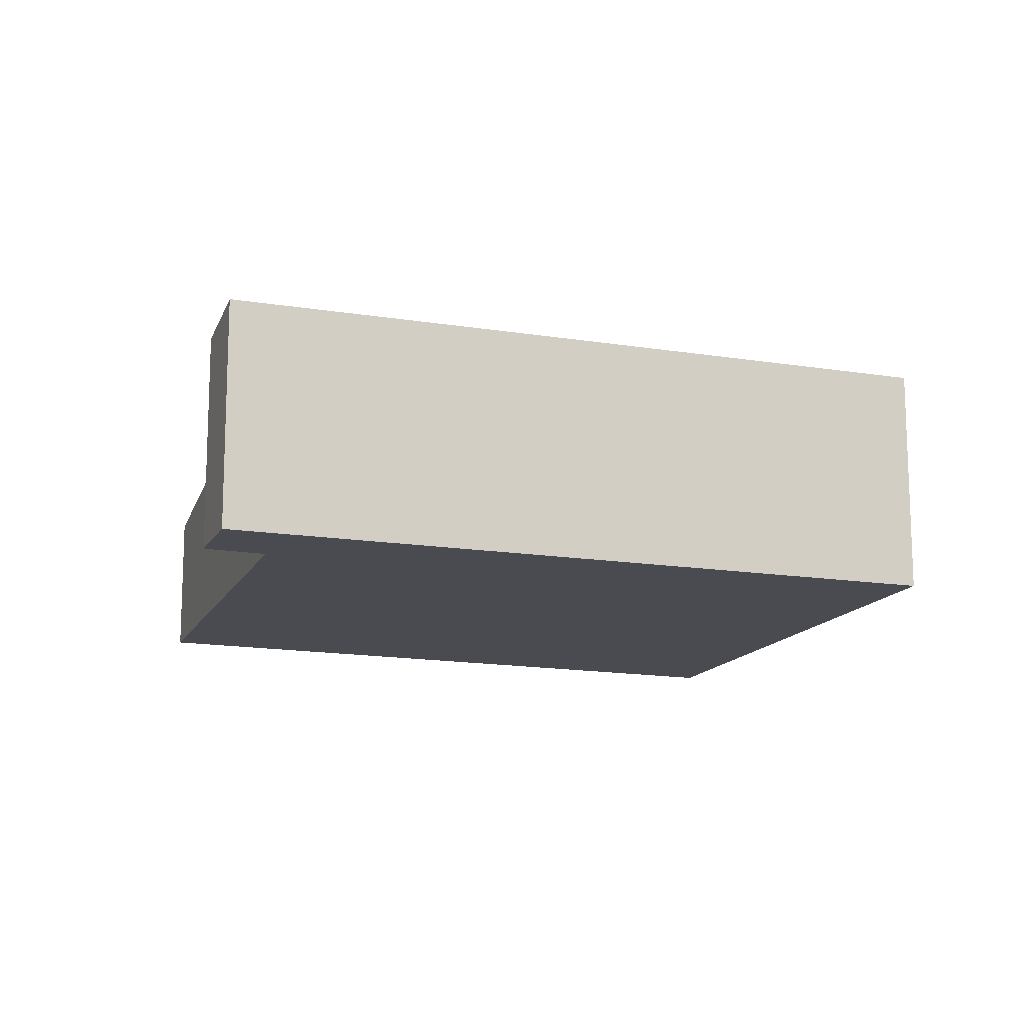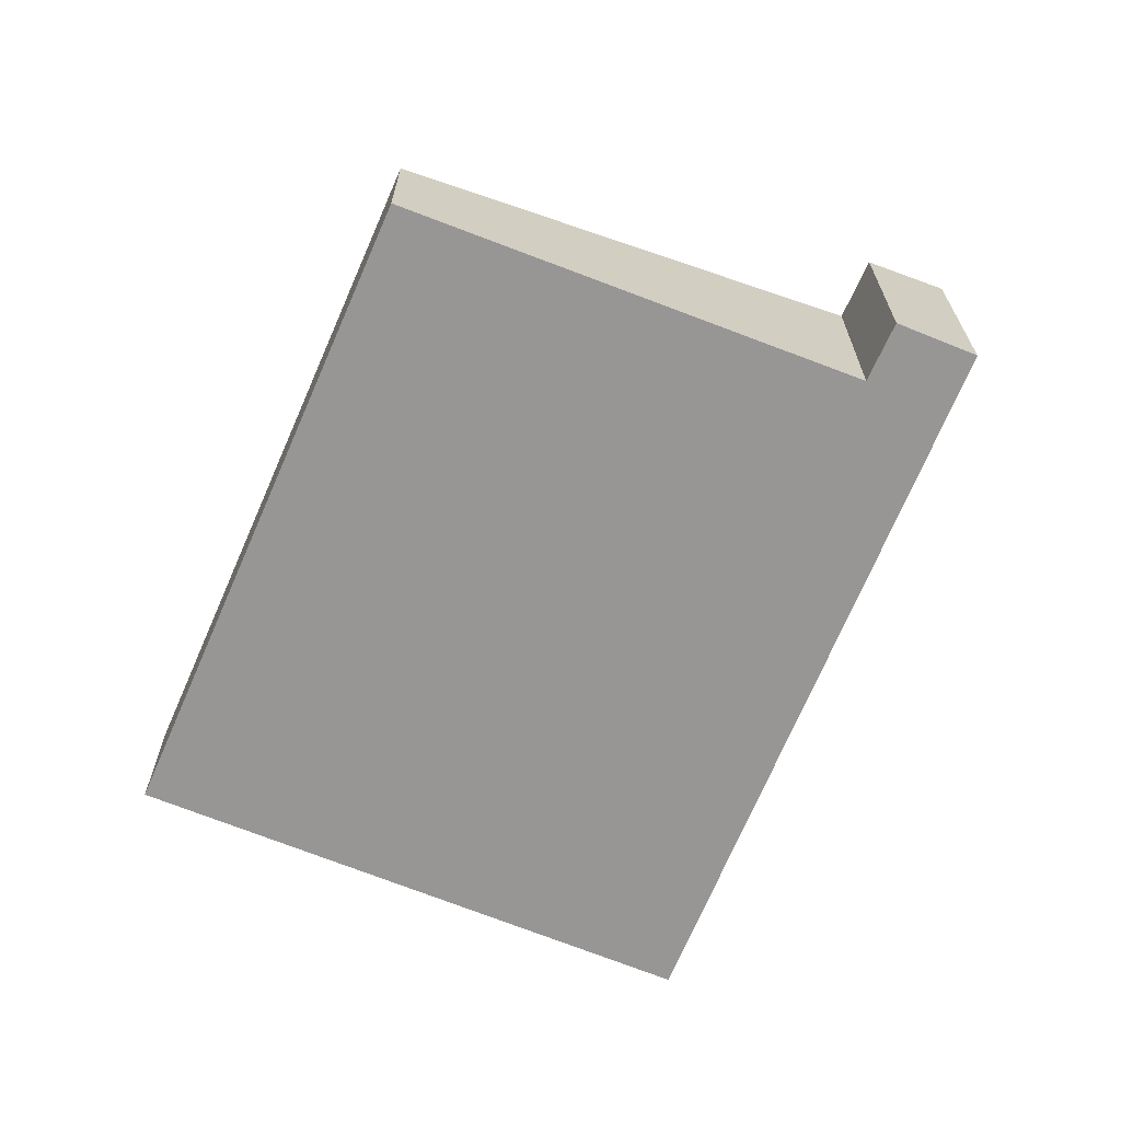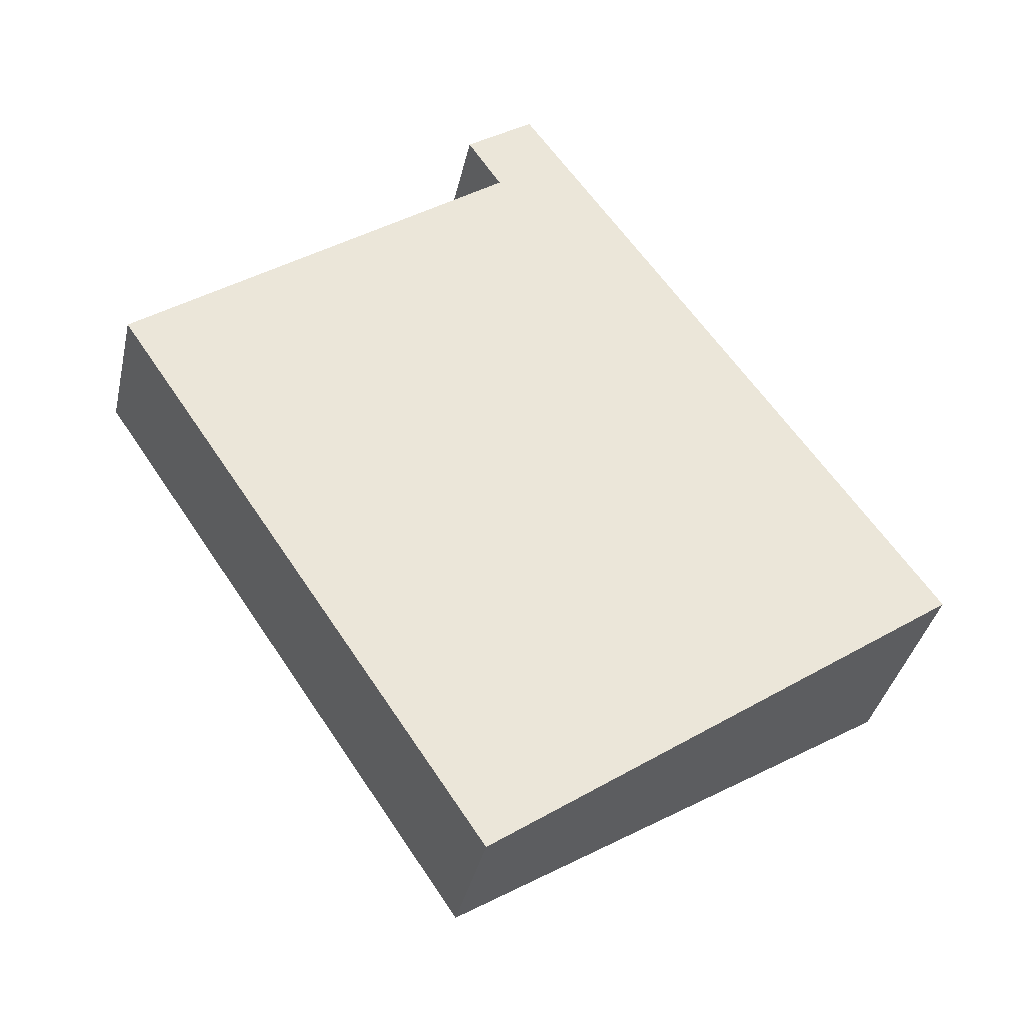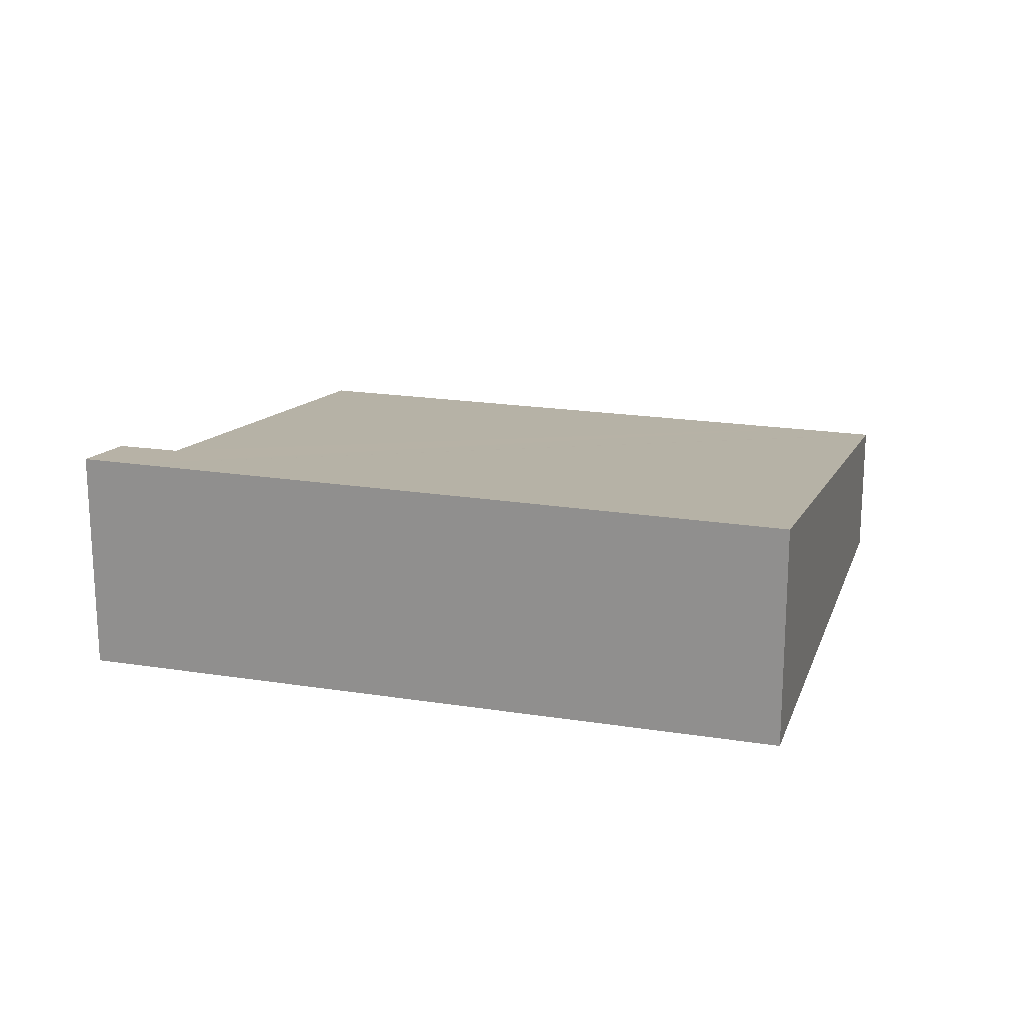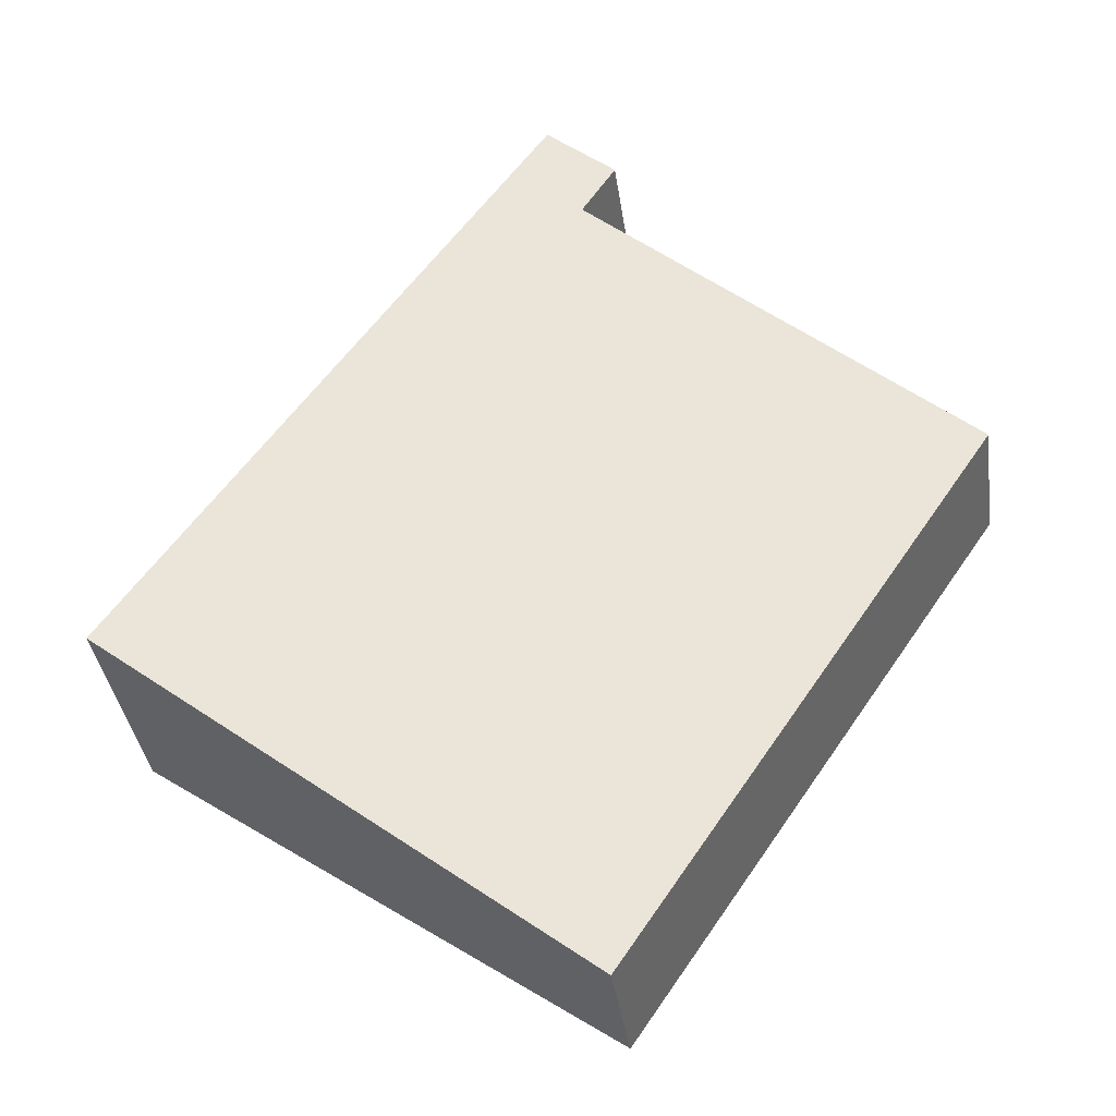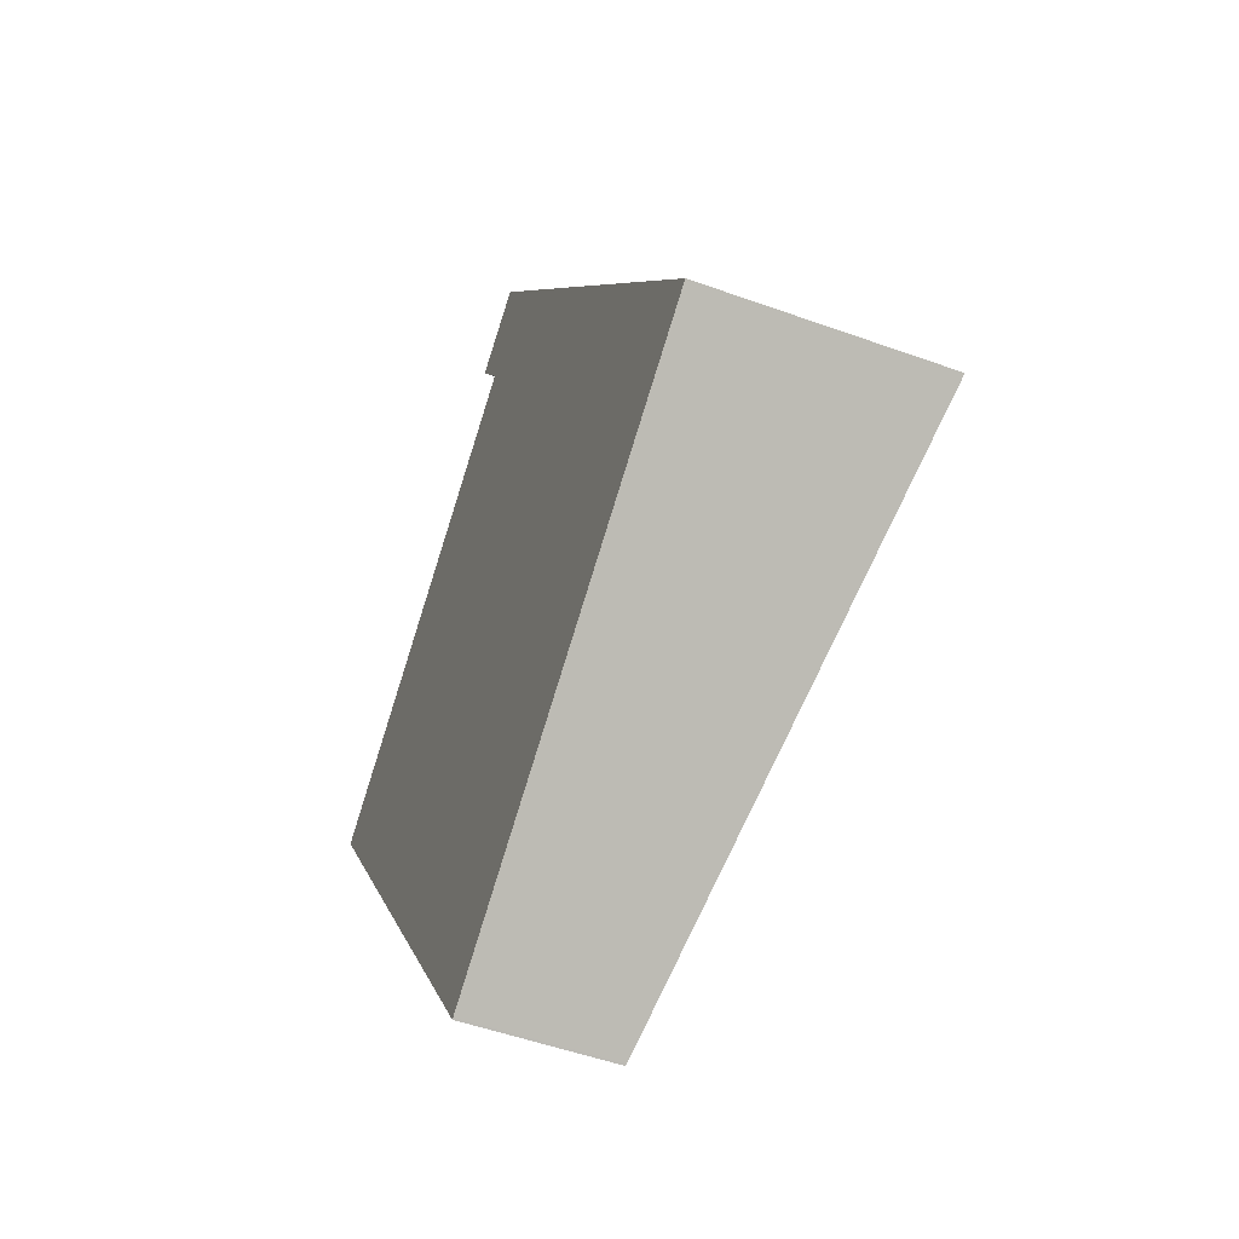
<metadata>
{"format":"obj","ext":"obj","renderer":"f3d","projection":"perspective","resolution":1024,"background":"white","views":[{"elev":-14.5,"azim":35.1,"up":"+Y"},{"elev":-67.8,"azim":-57.6,"up":"+Y"},{"elev":-37.1,"azim":-12.4,"up":"+Z"},{"elev":20.5,"azim":70.8,"up":"+Y"},{"elev":-37.2,"azim":-171.9,"up":"+Z"},{"elev":-50.8,"azim":68.4,"up":"+Z"}]}
</metadata>
<code>
v  4.612 1.716 -6.777
v  10.05 2.822 -2.201
v  10.39 2.822 -2.676
v  7.285 2.823 1.697
v  5.528 2.822 4.172
v  4.592 1.712 -6.791
v  3.98 1.716 -5.886
v  4.71 2.657 3.489
v  0 1.741 1.066e-16
v  5.131 2.822 4.731
v  4.286 2.661 4.131
v  4.664 2.657 3.558
v  5.131 -2.897e-16 4.731
v  5.528 -2.555e-16 4.172
v  7.285 -1.039e-16 1.697
v  10.05 1.348e-16 -2.201
v  10.39 1.639e-16 -2.676
v  4.612 4.15e-16 -6.777
v  4.592 4.158e-16 -6.791
v  3.98 3.604e-16 -5.886
v  0 0 0
v  4.71 -2.136e-16 3.489
v  4.286 -2.53e-16 4.131
v  4.664 -2.179e-16 3.558
g defaultobject
f 1 2 3
f 2 1 4
f 4 1 5
f 5 1 6
f 5 6 7
f 5 7 8
f 8 7 9
f 5 8 10
f 8 11 10
f 11 8 12
f 13 5 10
f 5 13 4
f 4 13 14
f 4 14 15
f 4 15 2
f 2 15 16
f 2 16 3
f 3 16 17
f 17 1 3
f 1 17 18
f 1 18 6
f 6 18 19
f 19 7 6
f 7 19 9
f 9 19 20
f 9 20 21
f 22 12 8
f 12 22 11
f 11 22 23
f 23 22 24
f 9 22 8
f 22 9 21
f 11 13 10
f 13 11 23
f 13 22 14
f 22 13 24
f 24 13 23
f 16 18 17
f 18 16 15
f 18 15 19
f 19 15 20
f 20 15 21
f 21 15 22
f 22 15 14

</code>
